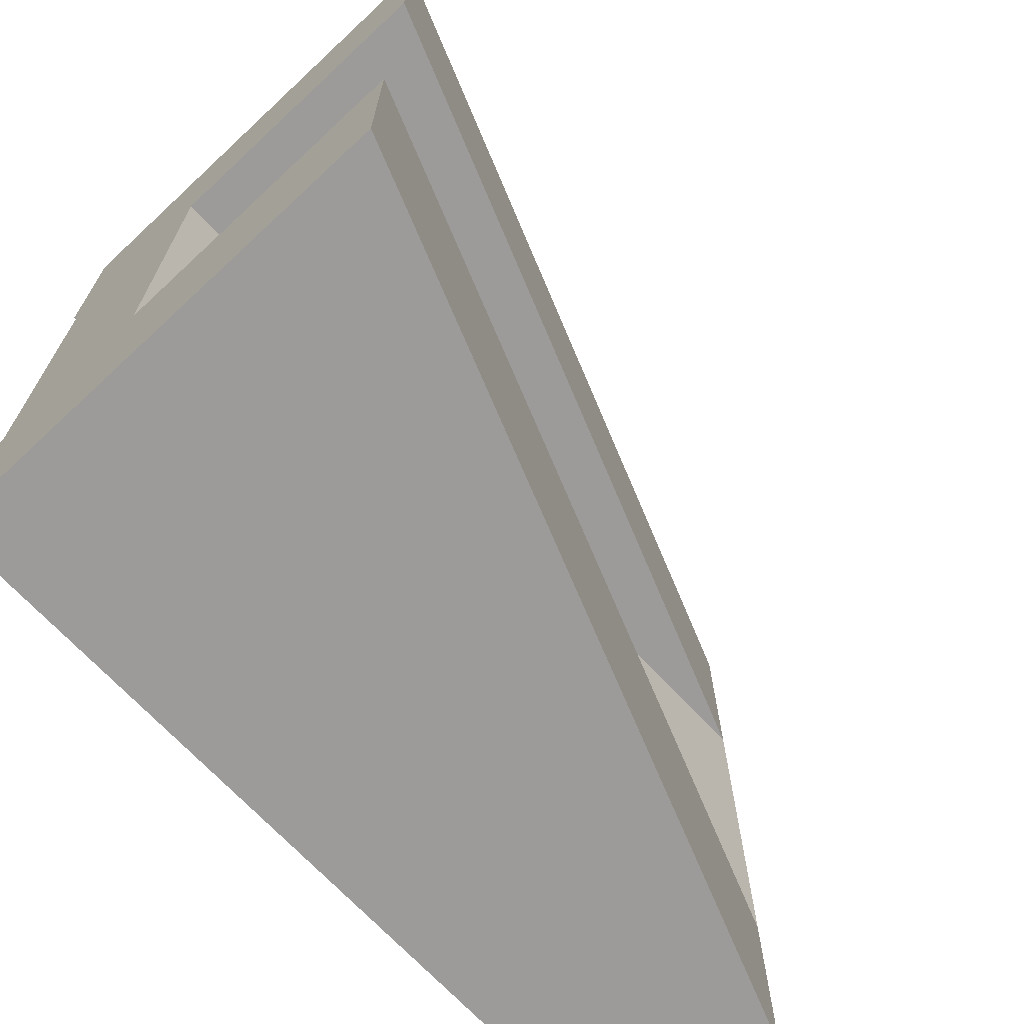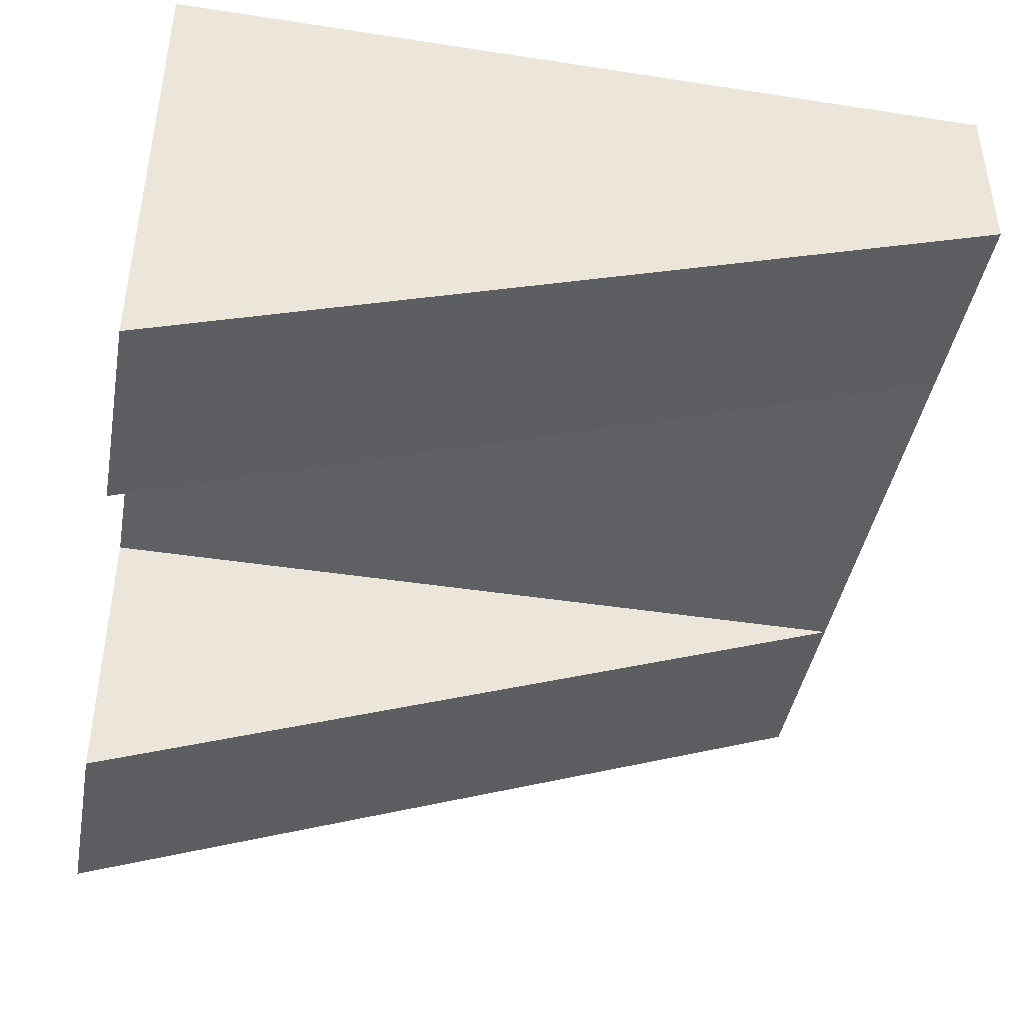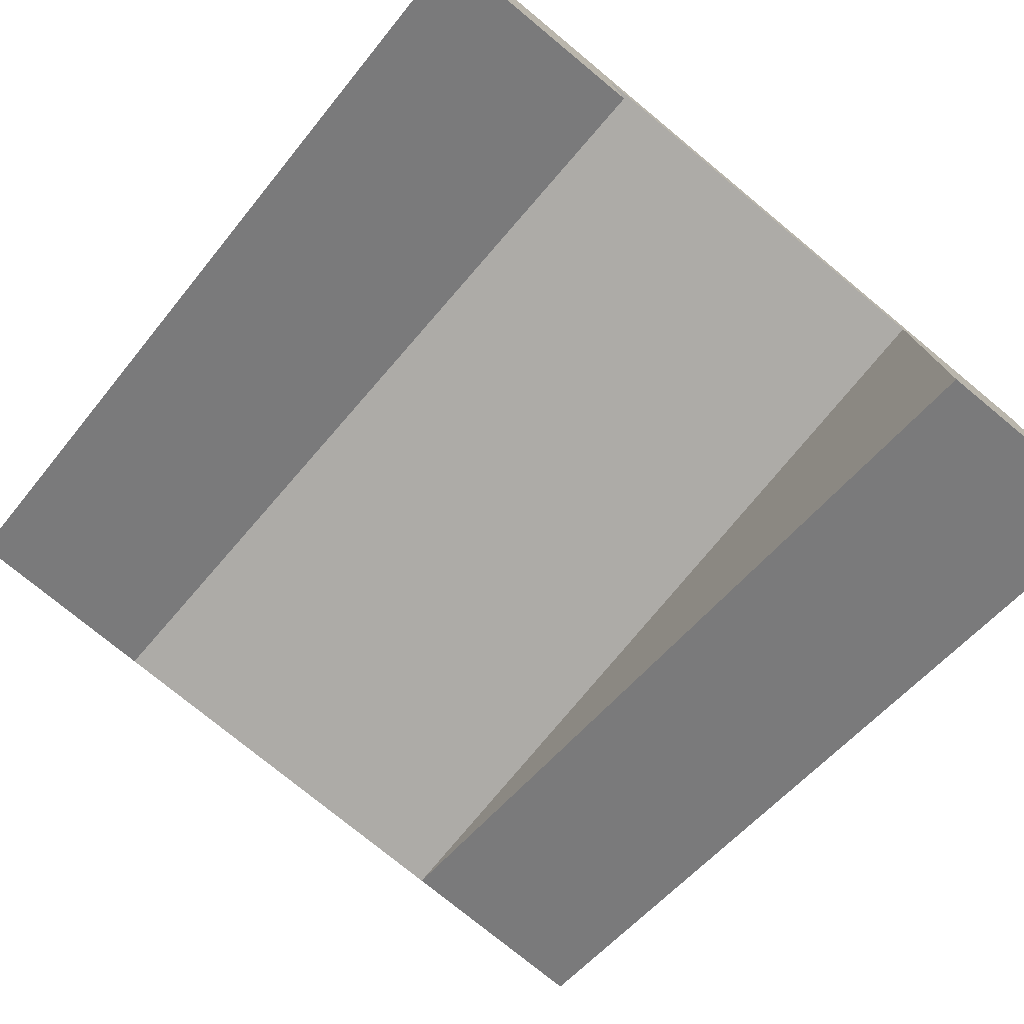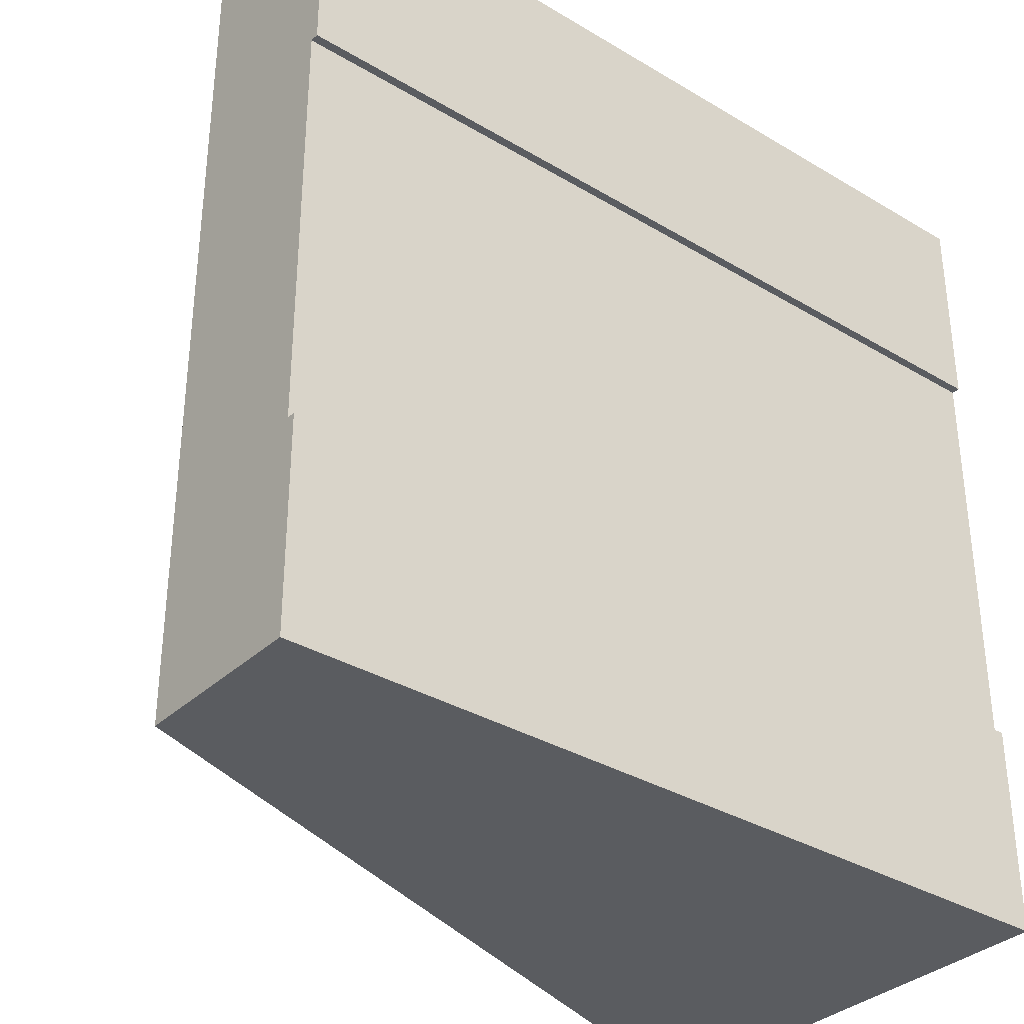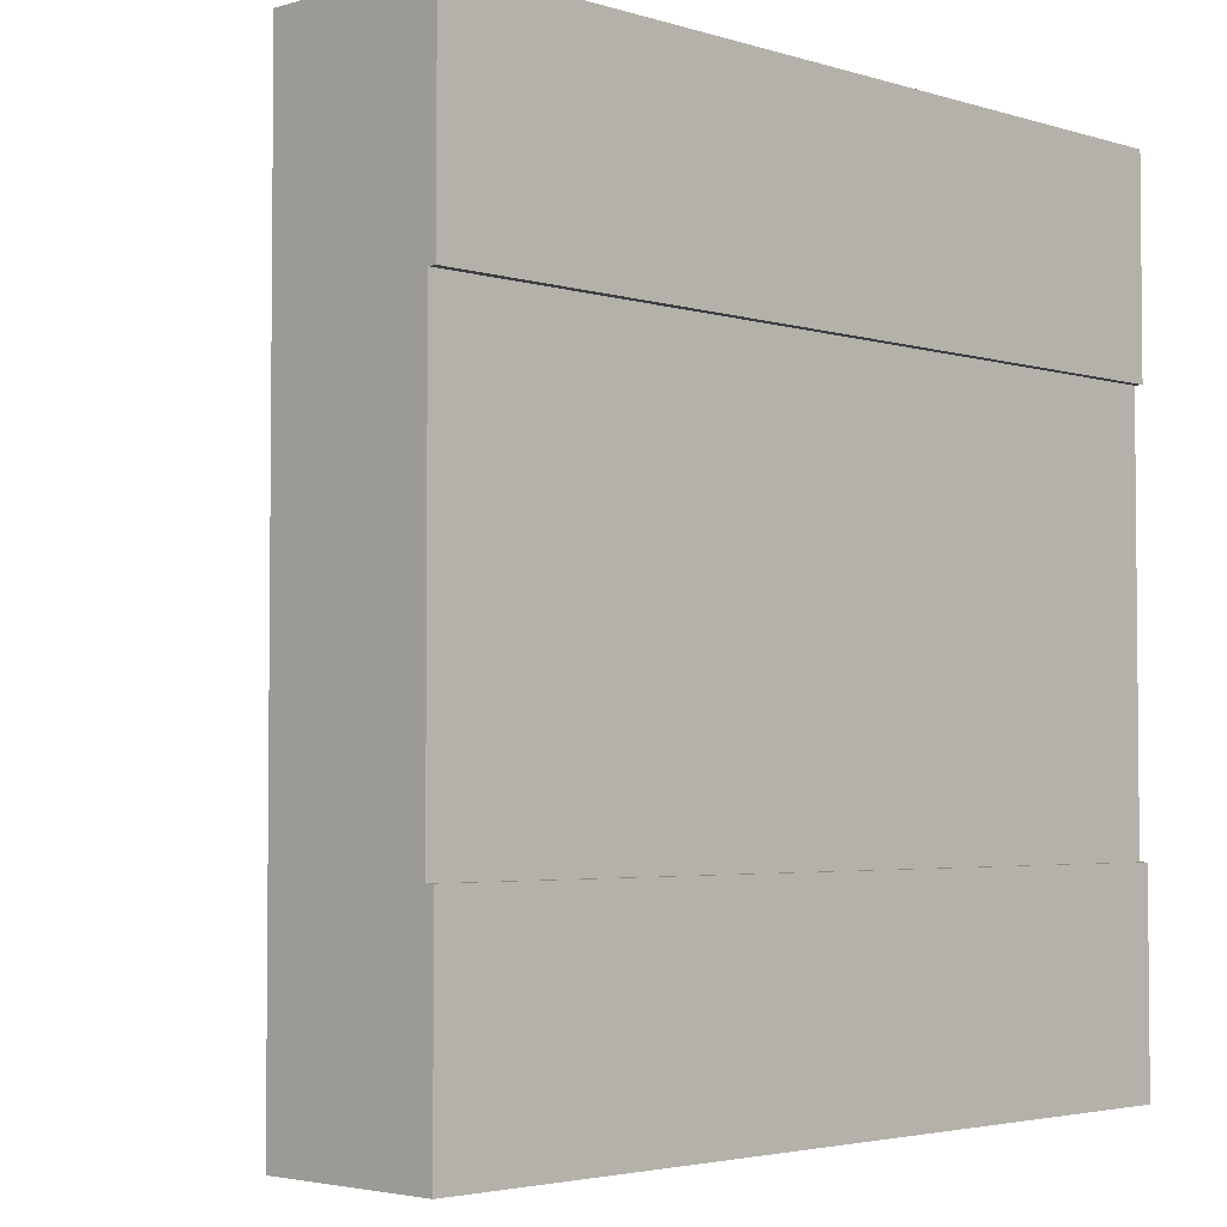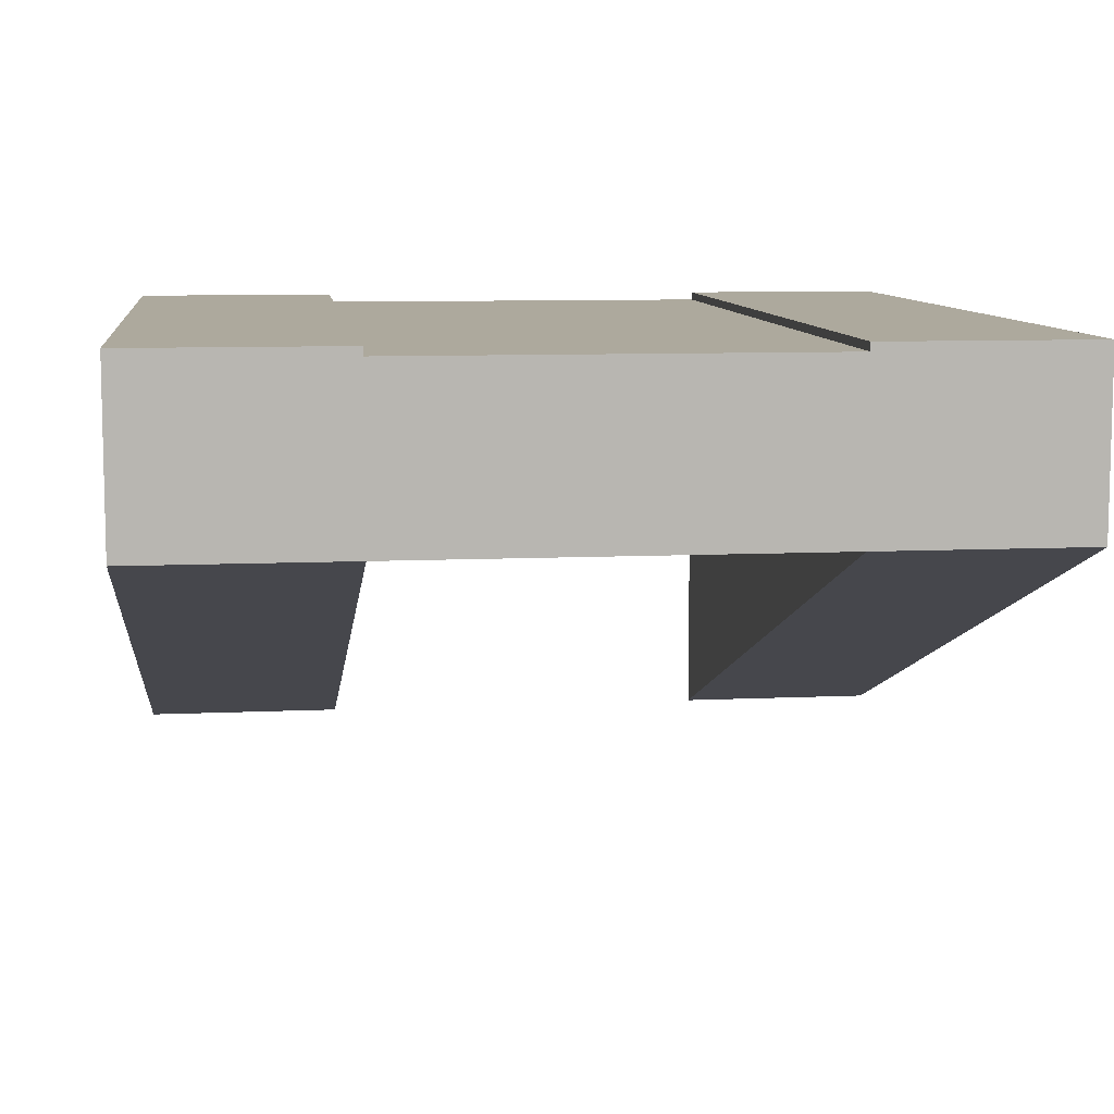
<metadata>
{"format":"obj","ext":"obj","renderer":"f3d","projection":"perspective","resolution":1024,"background":"white","views":[{"elev":-69.7,"azim":-47.0,"up":"+Z"},{"elev":-42.9,"azim":-10.4,"up":"+Y"},{"elev":-76.4,"azim":-129.5,"up":"+Y"},{"elev":-34.1,"azim":141.1,"up":"+Z"},{"elev":-3.4,"azim":134.4,"up":"+Z"},{"elev":8.9,"azim":82.9,"up":"+Y"}]}
</metadata>
<code>
g tile040
v -0.5 0.5667 0.25
v -0.5 0.5667 -0.25
v 0.5 0.5667 0.25
v 0.5 0.5667 -0.25
v -0.5 0.4667 0.25
v -0.5 0.4667 -0.25
v 0.5 0.4667 -0.25
v 0.5 0.4667 0.25
v 0.5 0.3667 0.25
v 0.5 0.3667 0.5
v 0.5 0.3667 -0.25
v 0.5 0.3667 -0.5
v 0.5 0.5767 -0.5
v 0.5 0.5767 -0.25
v 0.5 0.5767 0.5
v 0.5 0.5767 0.25
v -0.5 2.933e-16 0.25
v -0.5 0.3667 0.25
v -0.5 3.61e-16 0.5
v -0.5 0.5767 0.5
v -0.5 0.3667 -0.25
v -0.5 0.5767 0.25
v -0.5 0.5767 -0.5
v -0.5 1.128e-16 -0.25
v -0.5 0 -0.5
v -0.5 0.5767 -0.25
f 3 2 1
f 2 3 4
f 1 6 5
f 6 1 2
f 4 8 7
f 8 4 3
f 11 10 9
f 10 11 12
f 10 12 7
f 7 12 13
f 7 13 4
f 4 13 14
f 8 10 7
f 10 8 15
f 15 8 3
f 15 3 16
f 19 18 17
f 18 19 20
f 18 20 5
f 18 5 21
f 5 20 1
f 1 20 22
f 6 21 5
f 23 21 6
f 23 24 21
f 24 23 25
f 23 6 2
f 23 2 26
f 16 20 15
f 20 16 22
f 20 10 15
f 10 20 19
f 1 16 3
f 16 1 22
f 13 26 14
f 26 13 23
f 25 13 12
f 13 25 23
f 26 4 14
f 4 26 2
f 24 12 11
f 12 24 25
f 17 10 19
f 10 17 9
f 17 18 9
f 21 9 18
f 9 21 11
f 24 11 21

</code>
